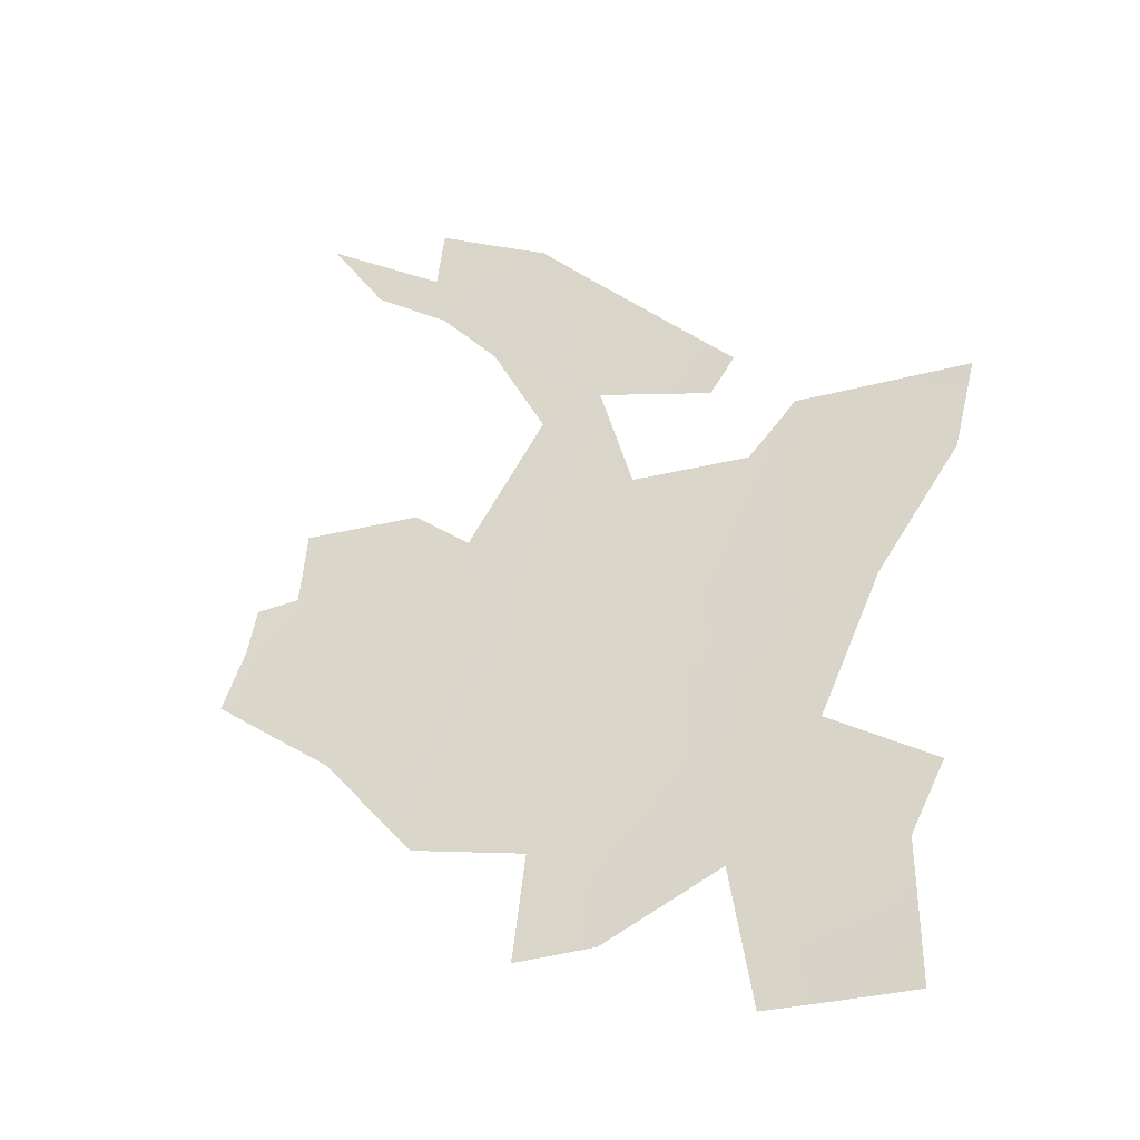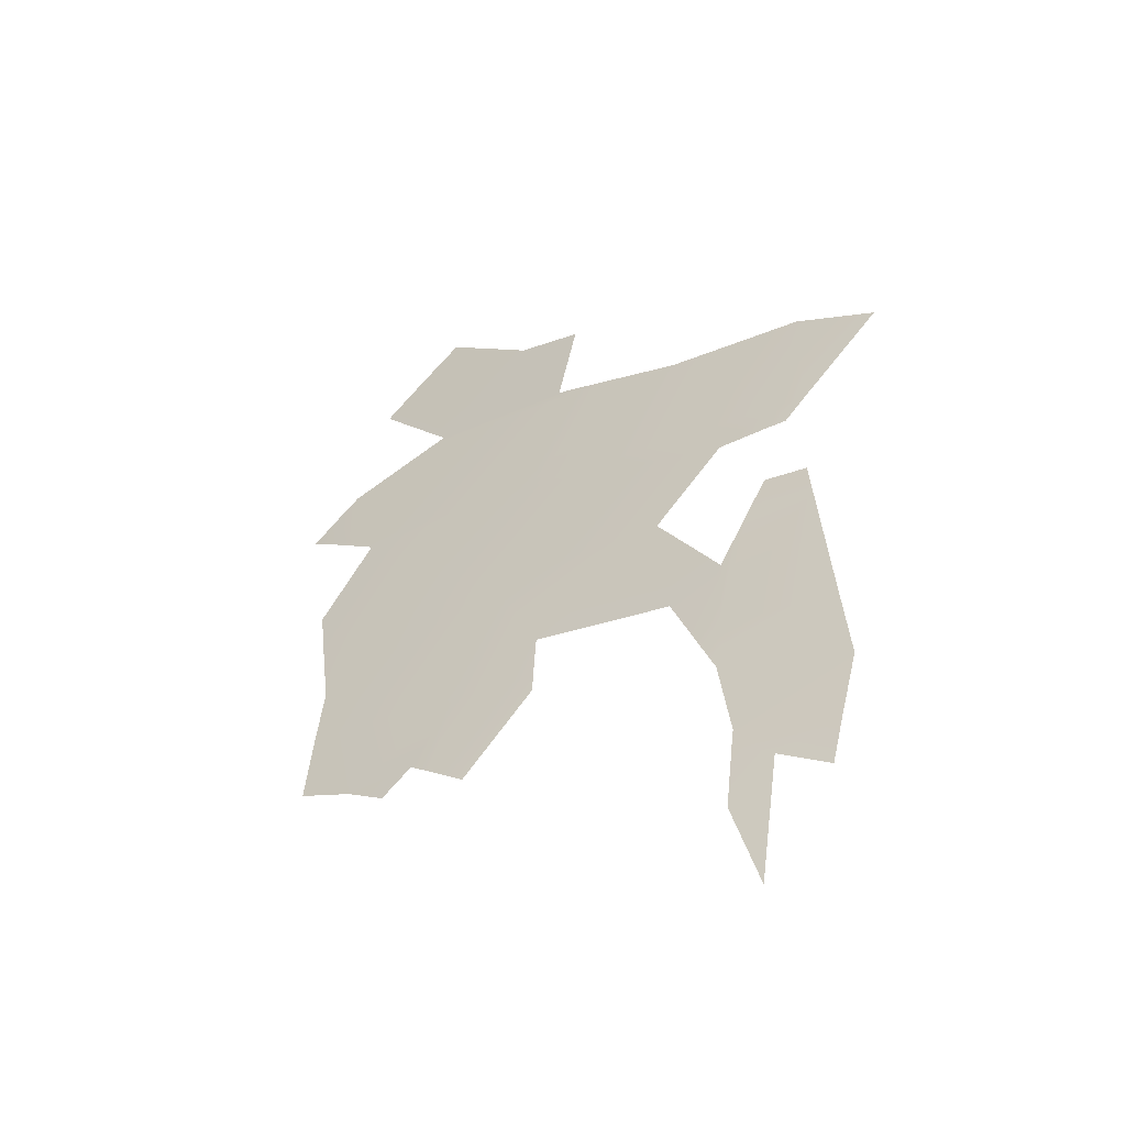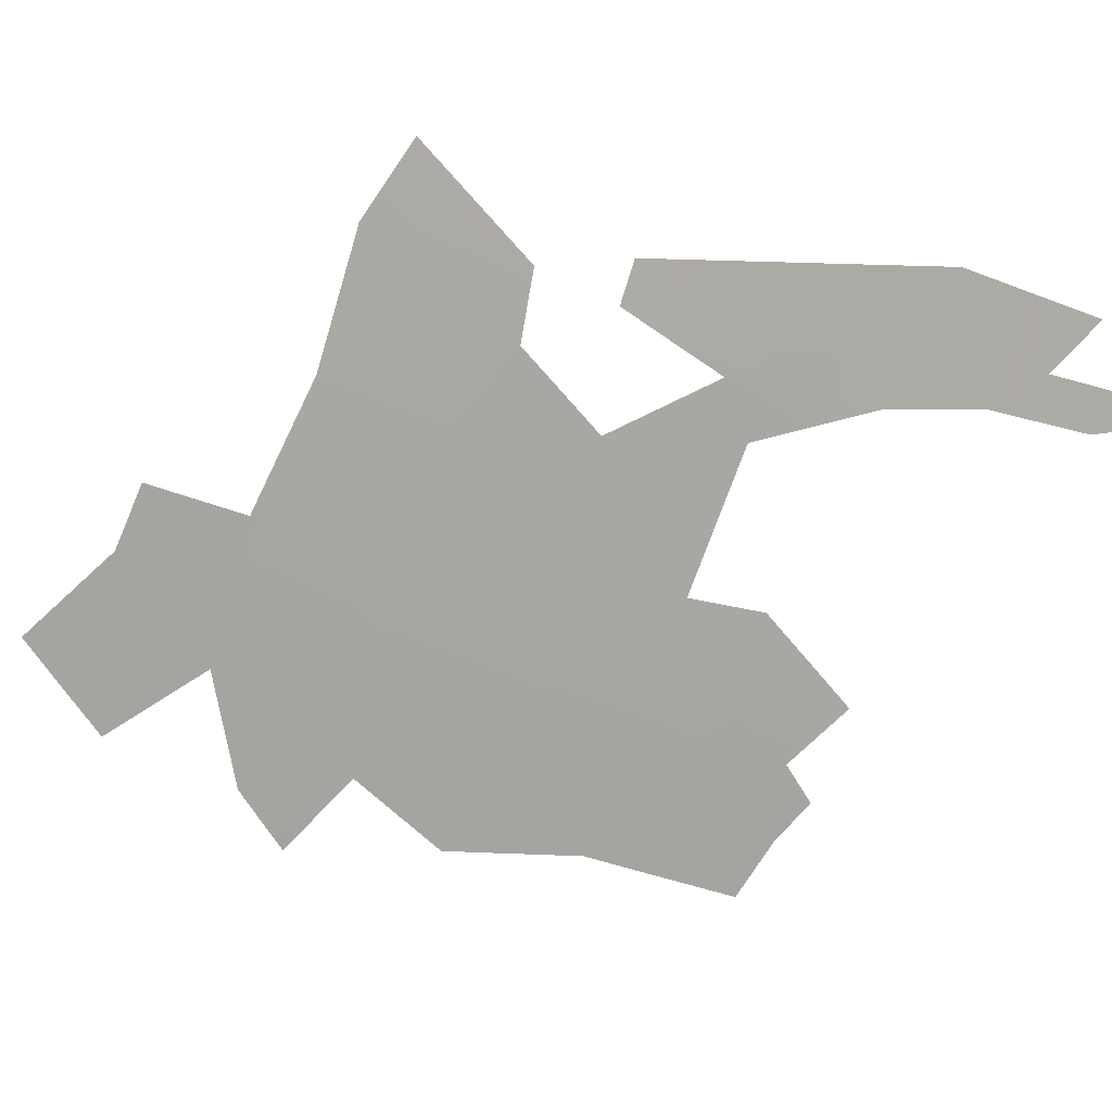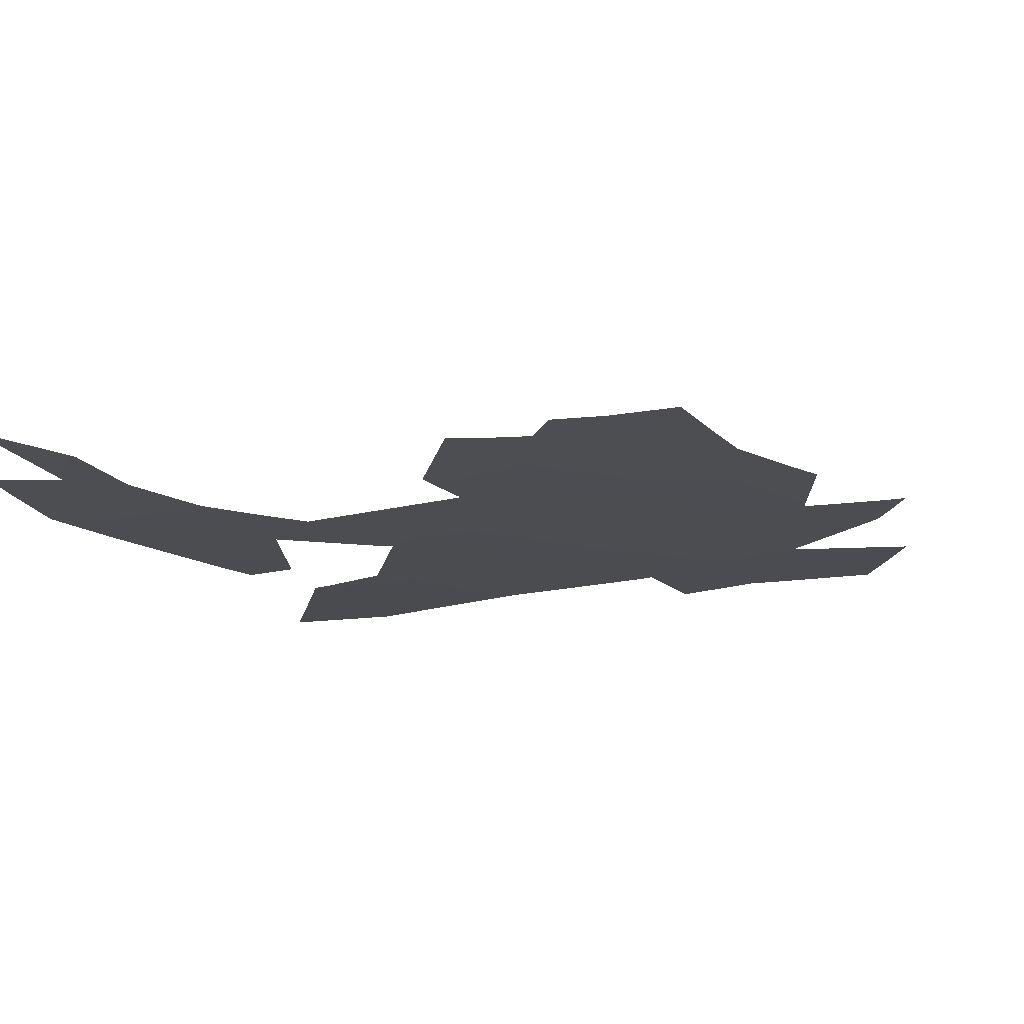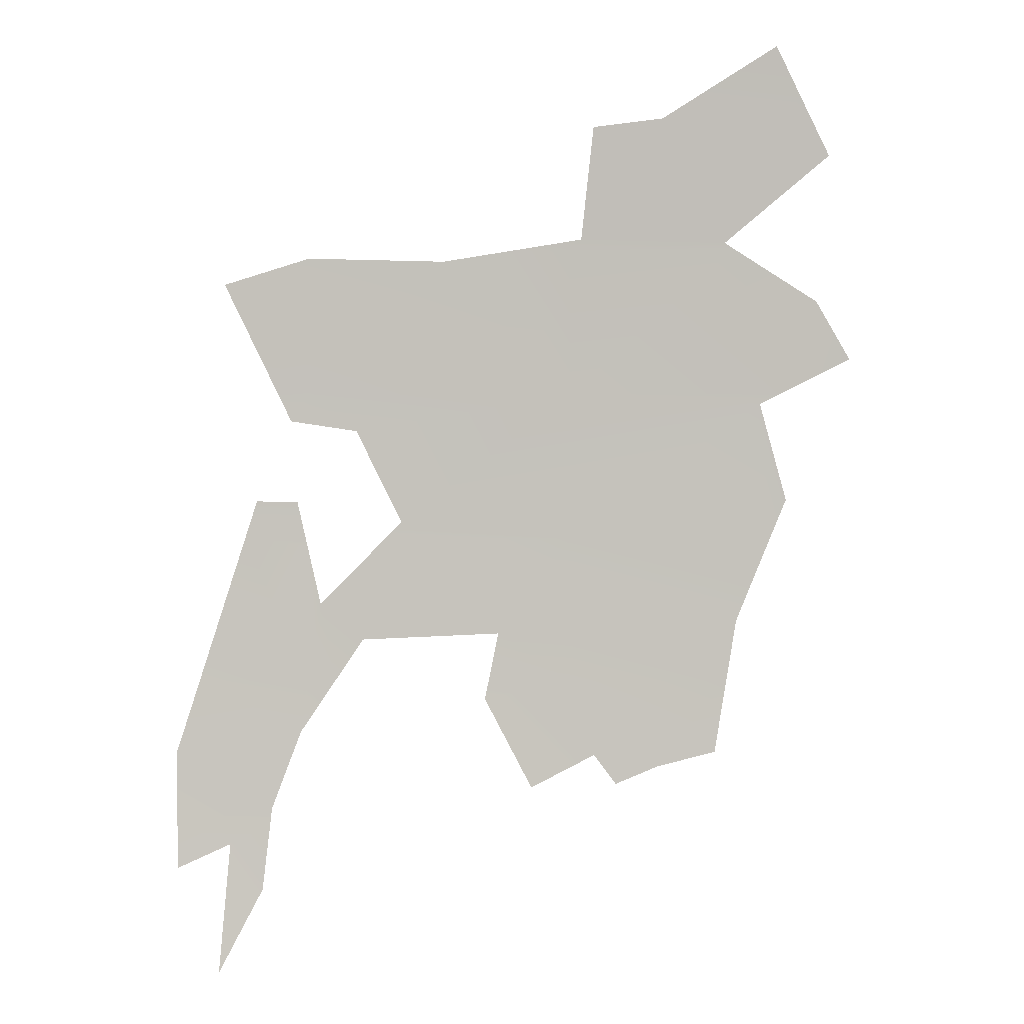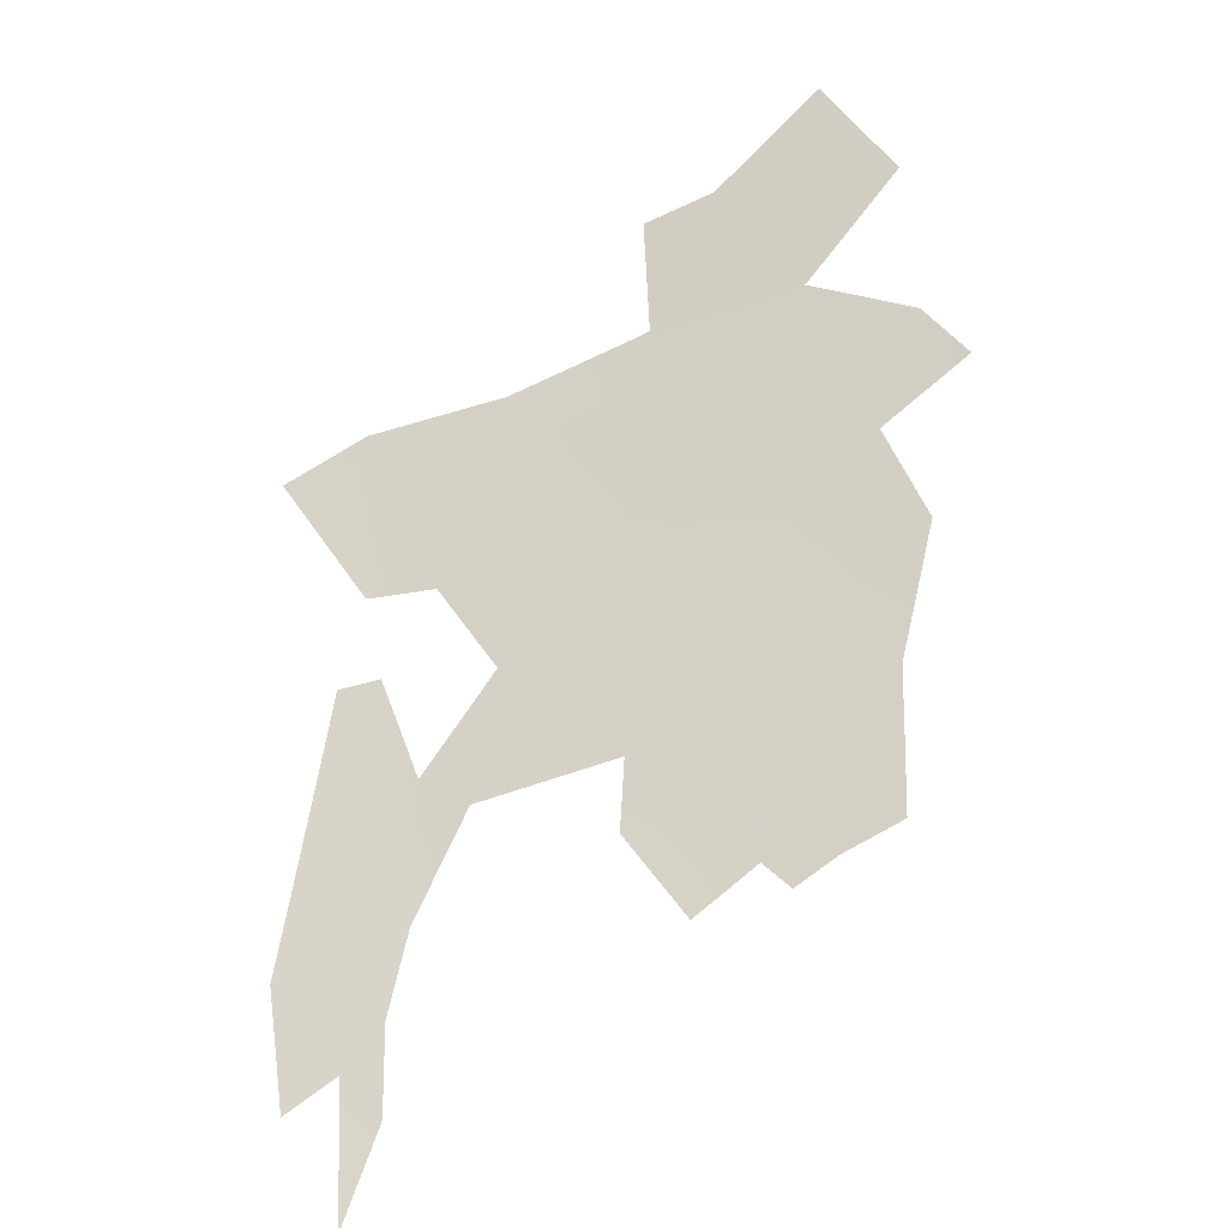
<metadata>
{"format":"obj","ext":"obj","renderer":"f3d","projection":"perspective","resolution":1024,"background":"white","views":[{"elev":58.4,"azim":119.6,"up":"+Z"},{"elev":-27.6,"azim":-145.9,"up":"+Y"},{"elev":-75.2,"azim":-107.6,"up":"+Z"},{"elev":-38.8,"azim":16.4,"up":"+Z"},{"elev":-22.1,"azim":0.6,"up":"+Y"},{"elev":-51.5,"azim":20.6,"up":"+Y"}]}
</metadata>
<code>
o 0_Bangladesh_sphere.001
v 0 2.129 -4.524
v 0 2.058 -4.557
v 0 1.986 -4.589
v 0 1.913 -4.619
v -0.1431 2.058 -4.555
v -0.1451 1.913 -4.617
v 0.1092 1.986 -4.587
v -0.1454 1.892 -4.626
v 0.08483 1.913 -4.618
v 0 1.87 -4.637
v -0.2032 1.913 -4.614
v -0.1014 1.986 -4.587
v 0.1427 2.089 -4.54
v 0.143 2.07 -4.549
v -0.04537 1.913 -4.619
v -0.1295 1.913 -4.617
v -0.1652 1.841 -4.646
v -0.2158 1.841 -4.643
v 0.1267 2.2 -4.488
v 0.0631 2.2 -4.489
v 0 2.134 -4.522
v -0.1596 2.058 -4.554
v -0.1422 2.125 -4.524
v 0.08923 2.129 -4.523
v -0.1919 1.767 -4.673
v -0.1931 1.767 -4.673
v 0.1157 2.058 -4.555
v -0.1433 2.043 -4.561
v -0.1451 1.986 -4.586
v -0.1779 1.986 -4.585
v -0.03143 2.129 -4.524
v -0.1442 1.982 -4.588
v 0.01234 1.876 -4.634
v 0.02414 1.861 -4.64
v 0.04704 1.87 -4.636
v 0.0783 1.877 -4.633
v 0.09035 1.944 -4.605
v -0.0689 2.123 -4.526
v -0.1169 2.039 -4.563
v -0.09274 1.994 -4.584
v -0.114 1.935 -4.609
v -0.03989 1.938 -4.608
v -0.1371 1.952 -4.601
v -0.04735 1.905 -4.622
v -0.02211 1.86 -4.641
v -0.1879 2.111 -4.528
v -0.1525 2.044 -4.56
v -0.1495 2.004 -4.578
v -0.1715 2.004 -4.577
v -0.1642 1.849 -4.642
v -0.1482 1.888 -4.627
v -0.2161 1.876 -4.629
v -0.2155 1.818 -4.652
v -0.187 1.83 -4.649
v -0.1694 1.807 -4.658
v -0.1933 1.765 -4.674
v 0.1123 2.227 -4.475
v 0.08434 2.132 -4.521
v 0.1407 2.174 -4.5
v 0.05058 2.193 -4.493
v 0.01315 2.189 -4.495
v 0.00626 2.134 -4.521
v 0.1341 2.102 -4.534
v 0.1175 2.004 -4.579
v 0.1034 2.052 -4.558
v 0.1521 2.074 -4.547
f 20 19 58
f 13 14 27
f 65 64 7
f 3 7 37
f 31 1 2
f 42 41 12
f 35 33 4
f 31 21 1
f 5 2 39
f 44 15 4
f 16 8 6
f 22 23 5
f 49 29 30
f 47 5 28
f 30 32 6
f 51 50 52
f 54 18 17
f 25 56 26
f 20 57 19
f 13 66 14
f 24 1 58
f 1 21 62
f 62 61 60
f 1 62 58
f 19 59 58
f 62 60 58
f 60 20 58
f 27 2 24
f 2 1 24
f 24 63 27
f 63 13 27
f 7 3 65
f 3 2 65
f 2 27 65
f 9 4 37
f 4 3 37
f 2 5 38
f 5 23 38
f 38 31 2
f 16 6 43
f 6 32 43
f 43 12 41
f 12 3 42
f 41 16 43
f 3 4 42
f 4 15 42
f 4 9 35
f 9 36 35
f 35 34 33
f 33 10 4
f 3 12 40
f 39 28 5
f 3 40 2
f 40 39 2
f 4 10 44
f 10 45 44
f 22 46 23
f 49 48 29
f 47 22 5
f 6 11 30
f 30 29 32
f 17 18 50
f 18 52 50
f 52 11 51
f 11 6 51
f 6 8 51
f 25 26 55
f 26 54 55
f 54 53 18
f 17 55 54

</code>
